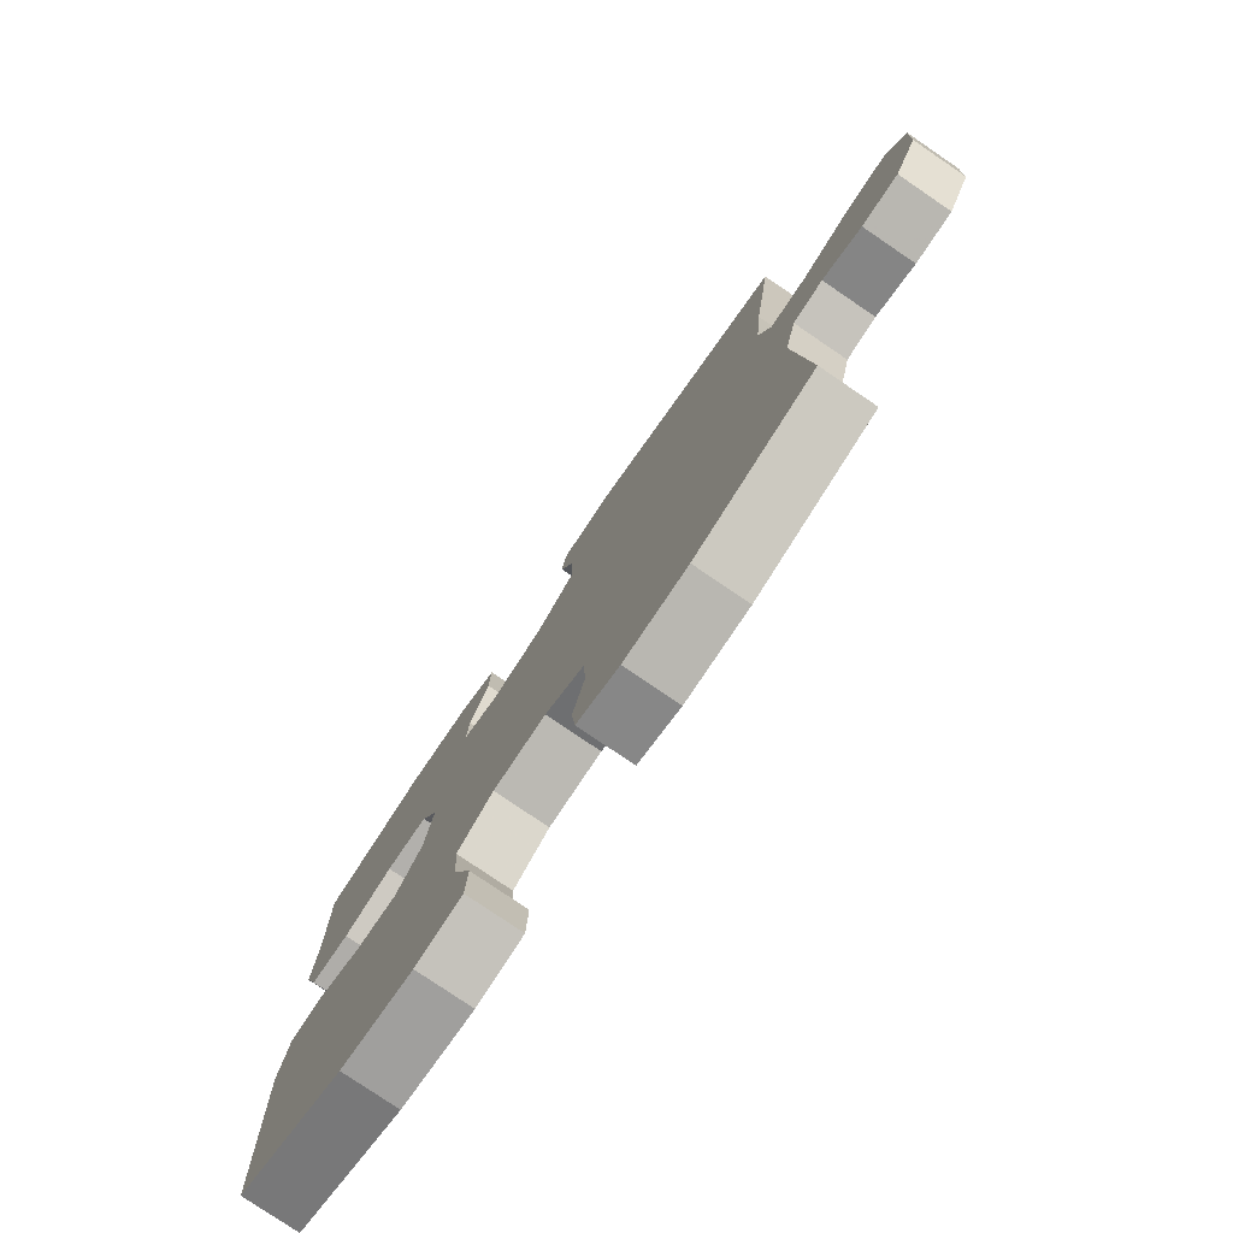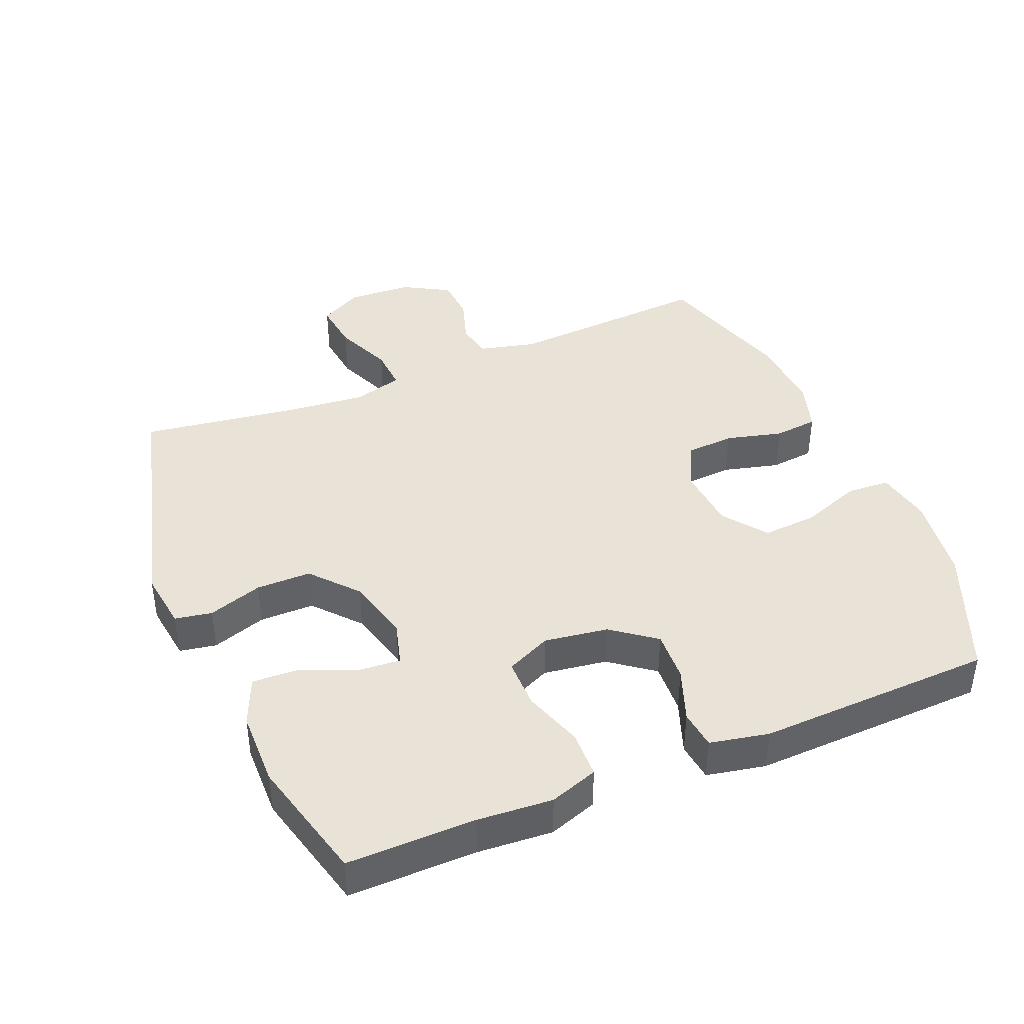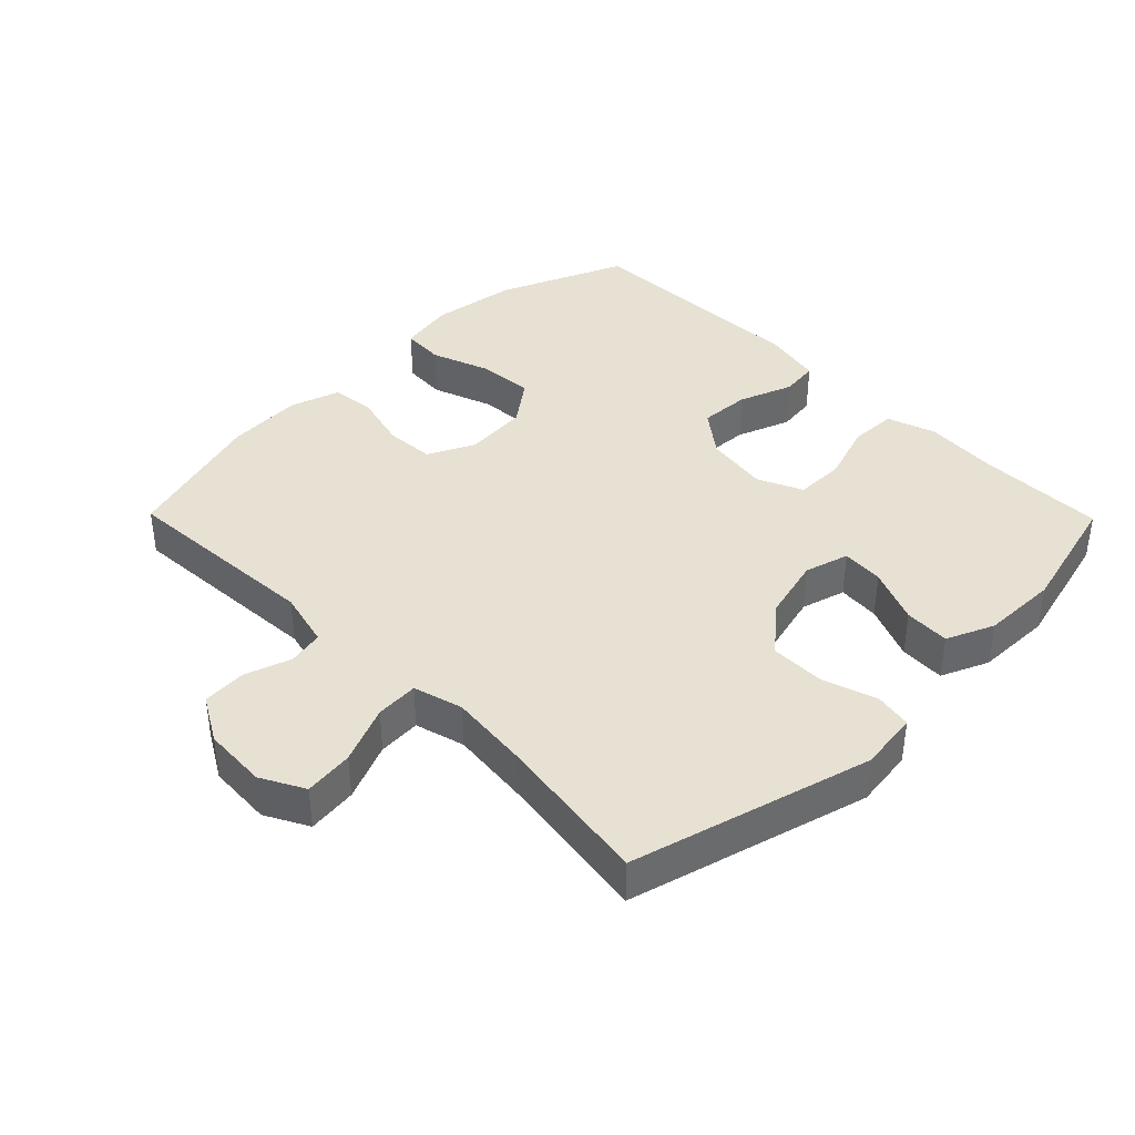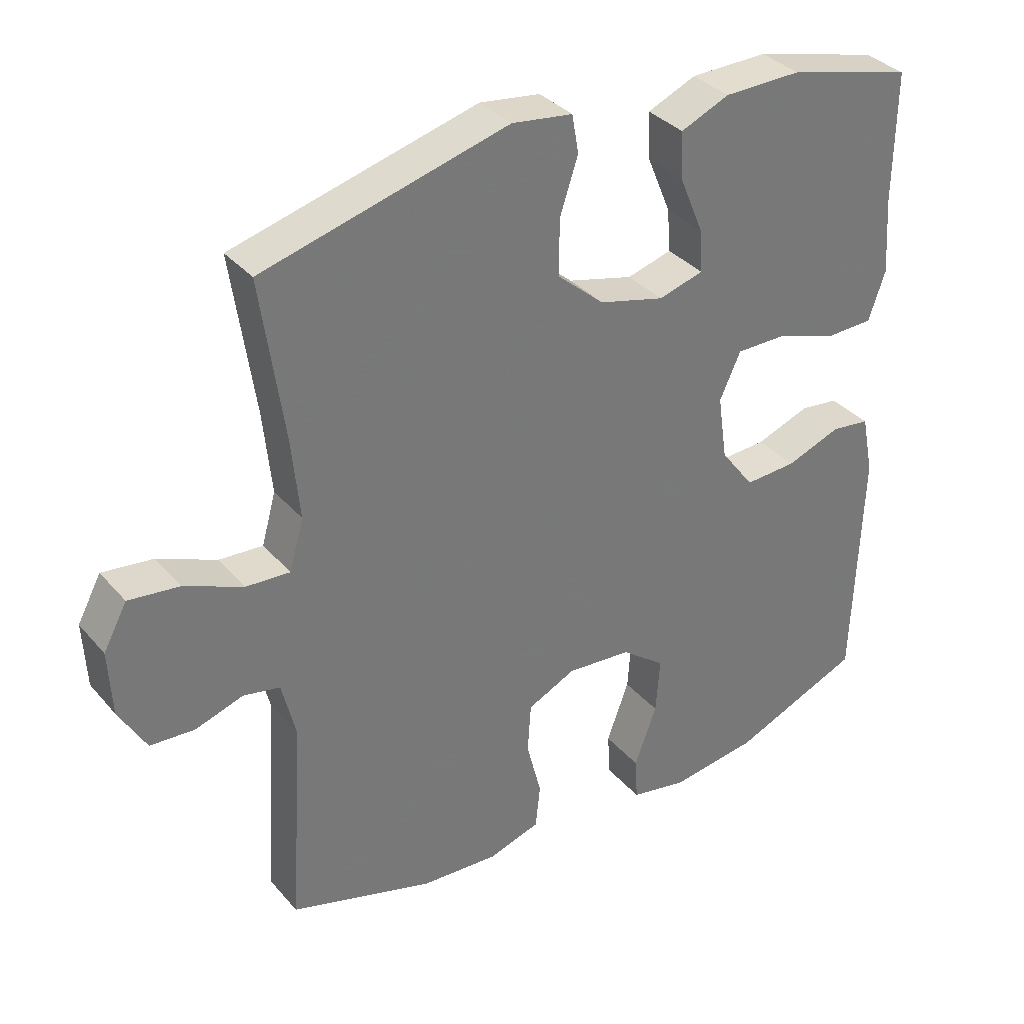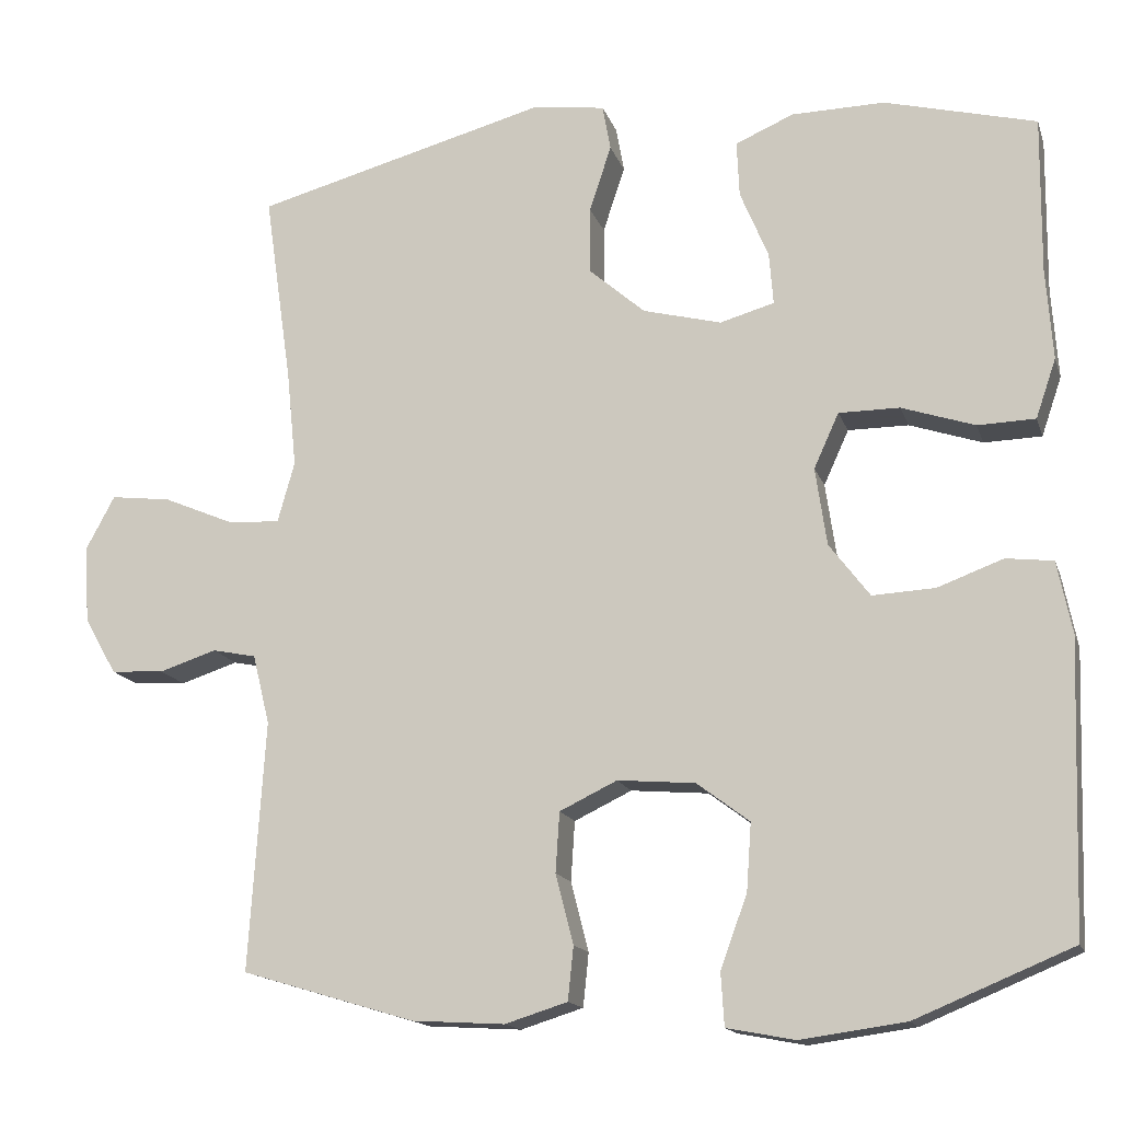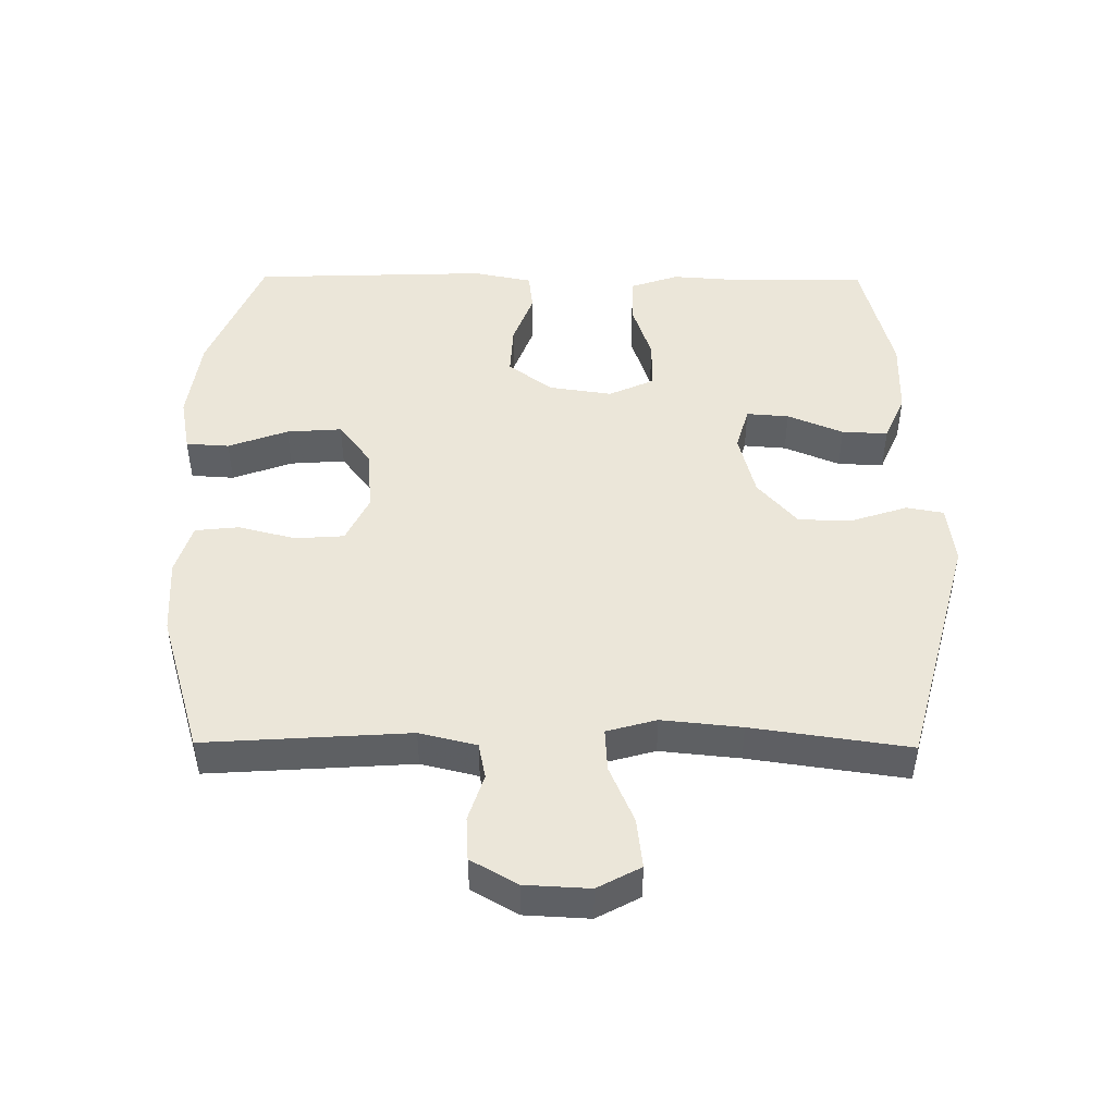
<metadata>
{"format":"obj","ext":"obj","renderer":"f3d","projection":"perspective","resolution":1024,"background":"white","views":[{"elev":-78.7,"azim":-124.2,"up":"+Z"},{"elev":41.5,"azim":67.4,"up":"+Y"},{"elev":39.4,"azim":-44.5,"up":"+Y"},{"elev":34.5,"azim":-34.4,"up":"+Z"},{"elev":-15.3,"azim":15.4,"up":"+Z"},{"elev":46.9,"azim":-89.5,"up":"+Y"}]}
</metadata>
<code>
v 0.5 0.07 -0.5
v 0.307 0.07 -0.58
v 0.177 0.07 -0.598
v 0.093 0.07 -0.582
v 0.089 0.07 -0.517
v 0.122 0.07 -0.427
v 0.128 0.07 -0.344
v 0.063 0.07 -0.295
v -0.033 0.07 -0.287
v -0.104 0.07 -0.321
v -0.109 0.07 -0.395
v -0.087 0.07 -0.481
v -0.094 0.07 -0.547
v -0.171 0.07 -0.571
v -0.286 0.07 -0.564
v -0.5 0.07 -0.5
v -0.48 0.07 -0.192
v -0.501 0.07 -0.106
v -0.555 0.07 -0.095
v -0.626 0.07 -0.118
v -0.692 0.07 -0.114
v -0.732 0.07 -0.044
v -0.737 0.07 0.053
v -0.702 0.07 0.118
v -0.627 0.07 0.109
v -0.54 0.07 0.072
v -0.475 0.07 0.068
v -0.454 0.07 0.143
v -0.466 0.07 0.263
v -0.5 0.07 0.5
v -0.137 0.07 0.597
v -0.047 0.07 0.585
v -0.037 0.07 0.529
v -0.064 0.07 0.447
v -0.064 0.07 0.364
v 0.005 0.07 0.304
v 0.102 0.07 0.279
v 0.169 0.07 0.298
v 0.164 0.07 0.362
v 0.129 0.07 0.446
v 0.126 0.07 0.515
v 0.198 0.07 0.546
v 0.313 0.07 0.548
v 0.5 0.07 0.5
v 0.498 0.07 0.307
v 0.506 0.07 0.194
v 0.481 0.07 0.121
v 0.41 0.07 0.119
v 0.32 0.07 0.149
v 0.245 0.07 0.149
v 0.214 0.07 0.081
v 0.228 0.07 -0.015
v 0.278 0.07 -0.081
v 0.355 0.07 -0.077
v 0.436 0.07 -0.047
v 0.494 0.07 -0.054
v 0.512 0.07 -0.143
v 0.5 0 -0.5
v 0.307 0 -0.58
v 0.177 0 -0.598
v 0.093 0 -0.582
v 0.089 0 -0.517
v 0.122 0 -0.427
v 0.128 0 -0.344
v 0.063 0 -0.295
v -0.033 0 -0.287
v -0.104 0 -0.321
v -0.109 0 -0.395
v -0.087 0 -0.481
v -0.094 0 -0.547
v -0.171 0 -0.571
v -0.286 0 -0.564
v -0.5 0 -0.5
v -0.48 0 -0.192
v -0.501 0 -0.106
v -0.555 0 -0.095
v -0.626 0 -0.118
v -0.692 0 -0.114
v -0.732 0 -0.044
v -0.737 0 0.053
v -0.702 0 0.118
v -0.627 0 0.109
v -0.54 0 0.072
v -0.475 0 0.068
v -0.454 0 0.143
v -0.466 0 0.263
v -0.5 0 0.5
v -0.137 0 0.597
v -0.047 0 0.585
v -0.037 0 0.529
v -0.064 0 0.447
v -0.064 0 0.364
v 0.005 0 0.304
v 0.102 0 0.279
v 0.169 0 0.298
v 0.164 0 0.362
v 0.129 0 0.446
v 0.126 0 0.515
v 0.198 0 0.546
v 0.313 0 0.548
v 0.5 0 0.5
v 0.498 0 0.307
v 0.506 0 0.194
v 0.481 0 0.121
v 0.41 0 0.119
v 0.32 0 0.149
v 0.245 0 0.149
v 0.214 0 0.081
v 0.228 0 -0.015
v 0.278 0 -0.081
v 0.355 0 -0.077
v 0.436 0 -0.047
v 0.494 0 -0.054
v 0.512 0 -0.143
f 54 55 56 57
f 53 54 57 1
f 52 53 1 2
f 51 52 2 3
f 46 47 48 49
f 45 46 49 50
f 44 45 50
f 43 44 50
f 42 43 50 51
f 39 40 41 42
f 38 39 42 51
f 31 32 33 34
f 29 30 31 34
f 28 29 34 35
f 27 28 35 36
f 23 24 25 26
f 23 26 27
f 22 23 27
f 19 20 21 22
f 18 19 22 27
f 17 18 27 36
f 11 12 13 14
f 10 11 14 15
f 3 4 5 6
f 3 6 7
f 37 38 51 3
f 10 15 16 17
f 9 10 17 36
f 8 9 36 37
f 37 3 7
f 7 8 37
f 114 113 112 111
f 58 114 111 110
f 59 58 110 109
f 60 59 109 108
f 106 105 104 103
f 107 106 103 102
f 107 102 101
f 107 101 100
f 108 107 100 99
f 99 98 97 96
f 108 99 96 95
f 91 90 89 88
f 91 88 87 86
f 92 91 86 85
f 93 92 85 84
f 83 82 81 80
f 84 83 80
f 84 80 79
f 79 78 77 76
f 84 79 76 75
f 93 84 75 74
f 71 70 69 68
f 72 71 68 67
f 63 62 61 60
f 64 63 60
f 60 108 95 94
f 74 73 72 67
f 93 74 67 66
f 94 93 66 65
f 64 60 94
f 94 65 64
f 1 58 59 2
f 2 59 60 3
f 3 60 61 4
f 4 61 62 5
f 5 62 63 6
f 6 63 64 7
f 7 64 65 8
f 8 65 66 9
f 9 66 67 10
f 10 67 68 11
f 11 68 69 12
f 12 69 70 13
f 13 70 71 14
f 14 71 72 15
f 15 72 73 16
f 16 73 74 17
f 17 74 75 18
f 18 75 76 19
f 19 76 77 20
f 20 77 78 21
f 21 78 79 22
f 22 79 80 23
f 23 80 81 24
f 24 81 82 25
f 25 82 83 26
f 26 83 84 27
f 27 84 85 28
f 28 85 86 29
f 29 86 87 30
f 30 87 88 31
f 31 88 89 32
f 32 89 90 33
f 33 90 91 34
f 34 91 92 35
f 35 92 93 36
f 36 93 94 37
f 37 94 95 38
f 38 95 96 39
f 39 96 97 40
f 40 97 98 41
f 41 98 99 42
f 42 99 100 43
f 43 100 101 44
f 44 101 102 45
f 45 102 103 46
f 46 103 104 47
f 47 104 105 48
f 48 105 106 49
f 49 106 107 50
f 50 107 108 51
f 51 108 109 52
f 52 109 110 53
f 53 110 111 54
f 54 111 112 55
f 55 112 113 56
f 56 113 114 57
f 57 114 58 1

</code>
